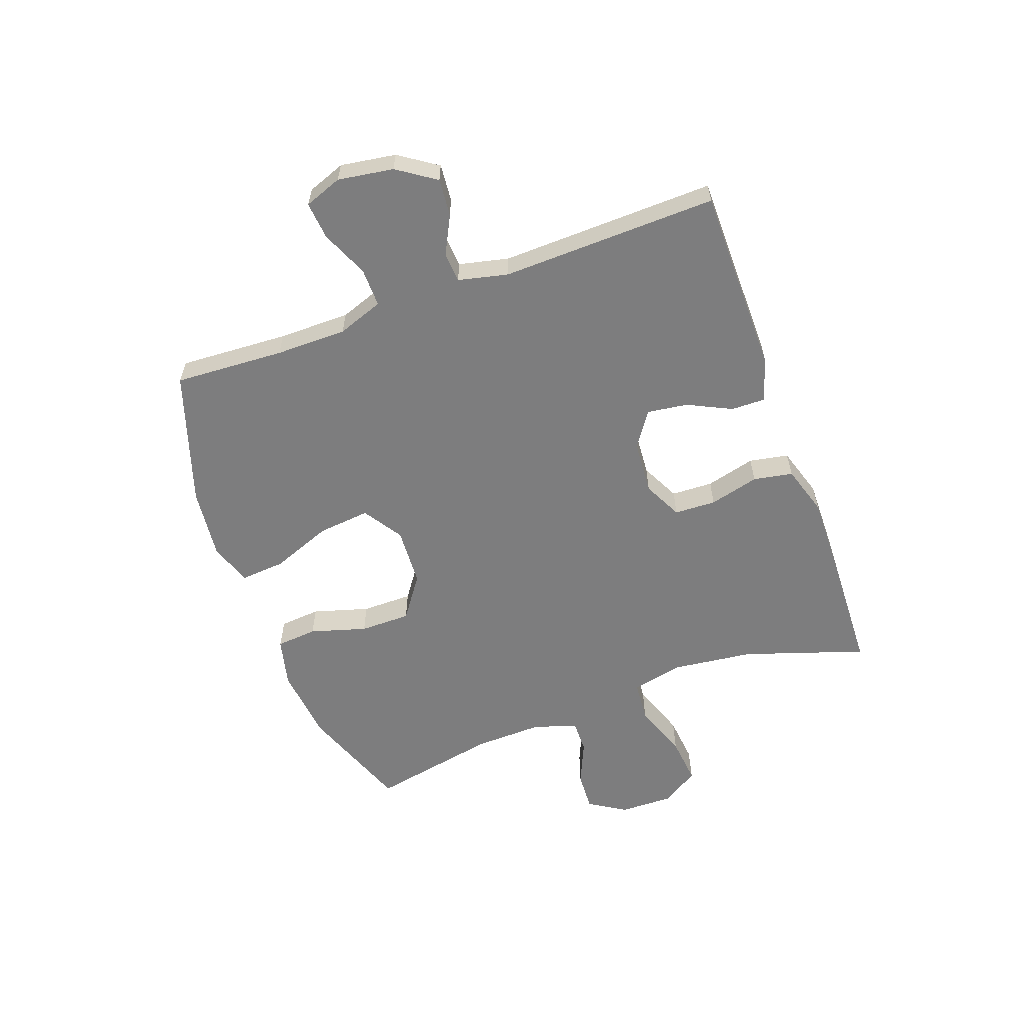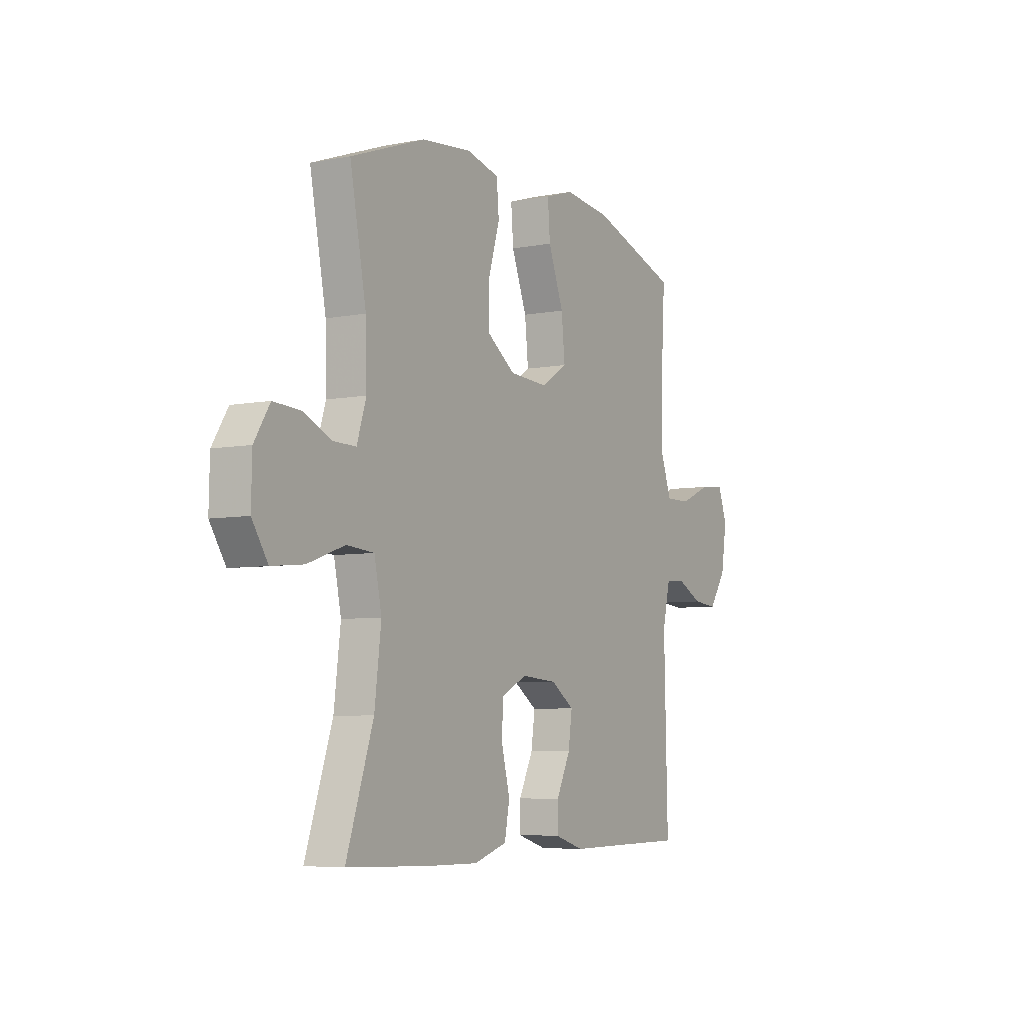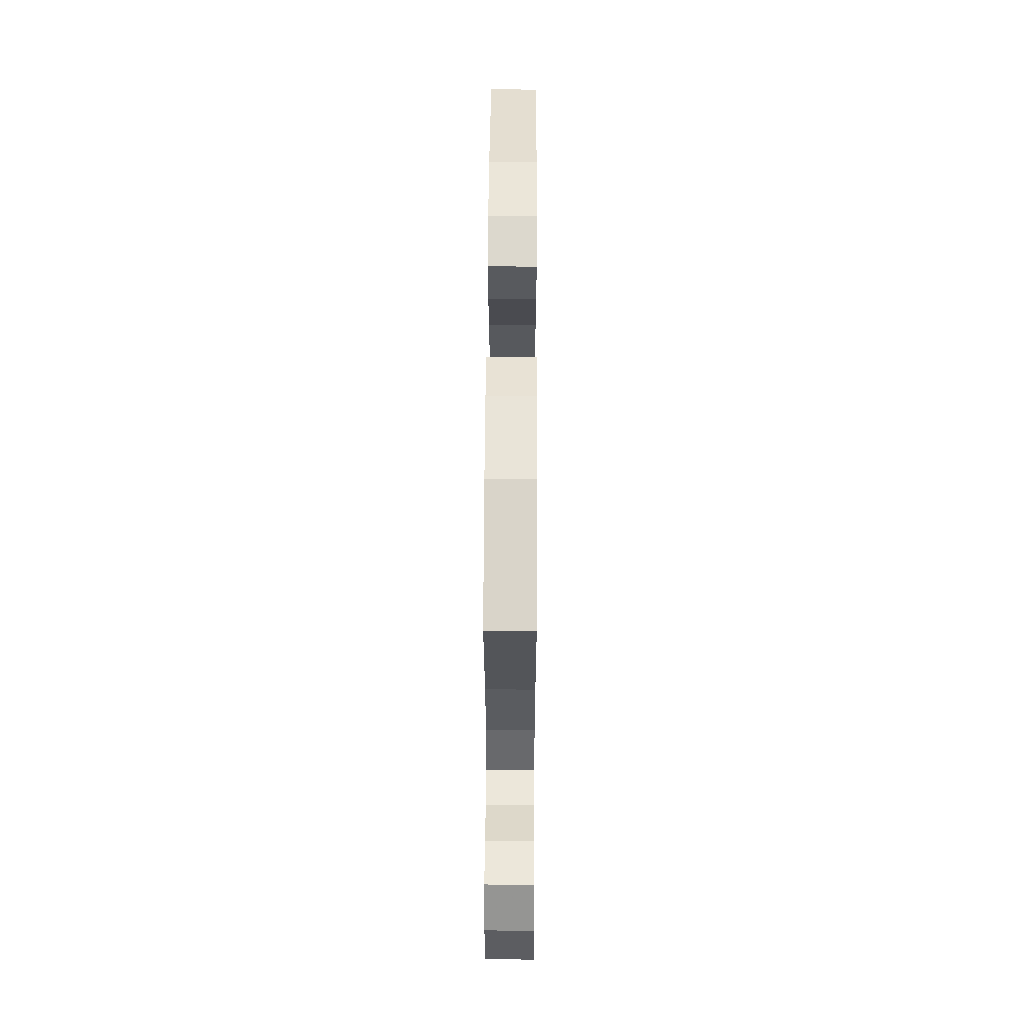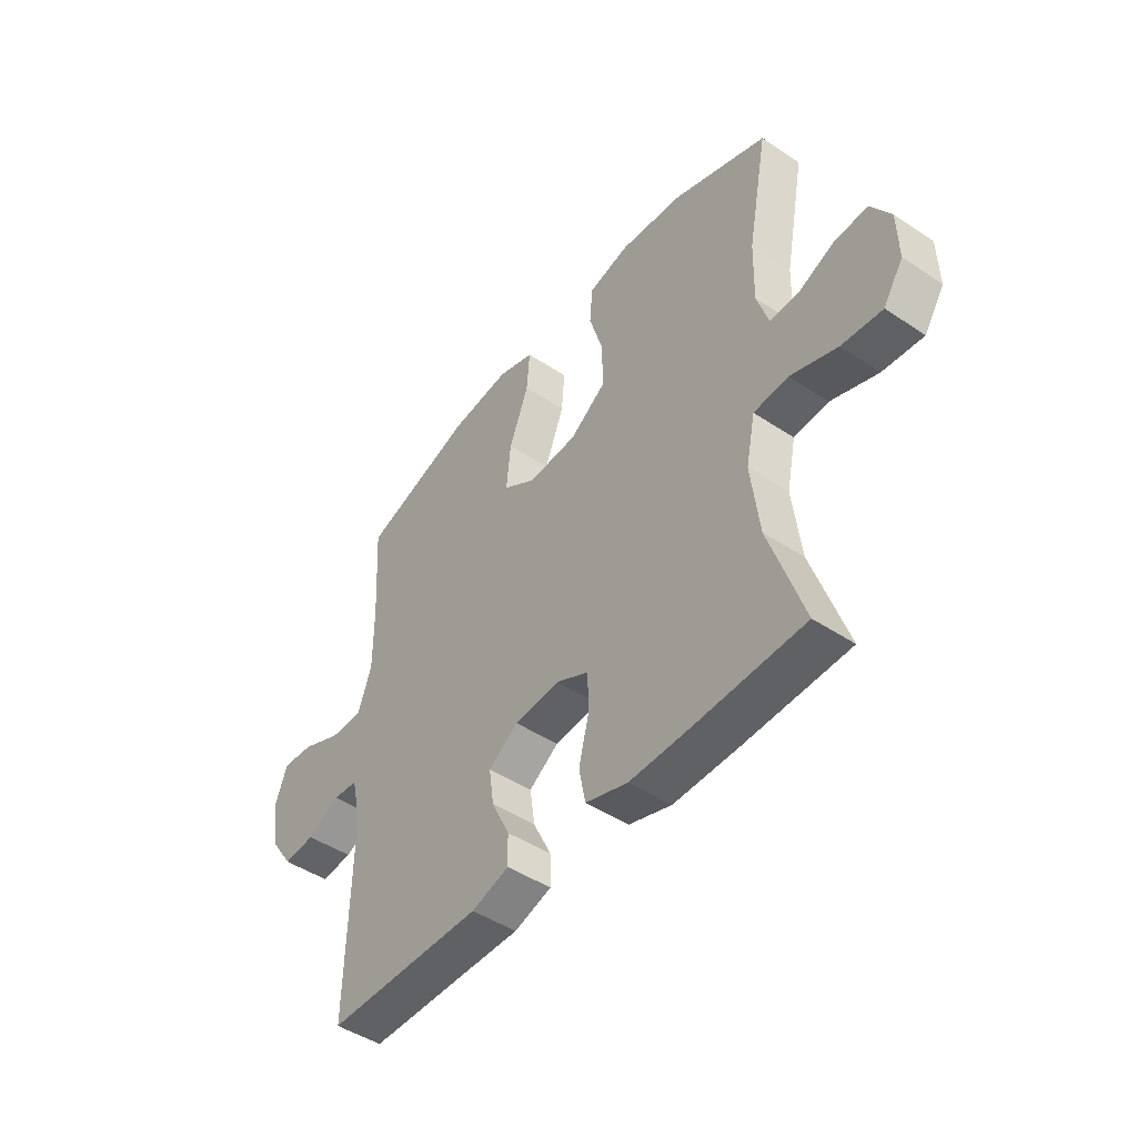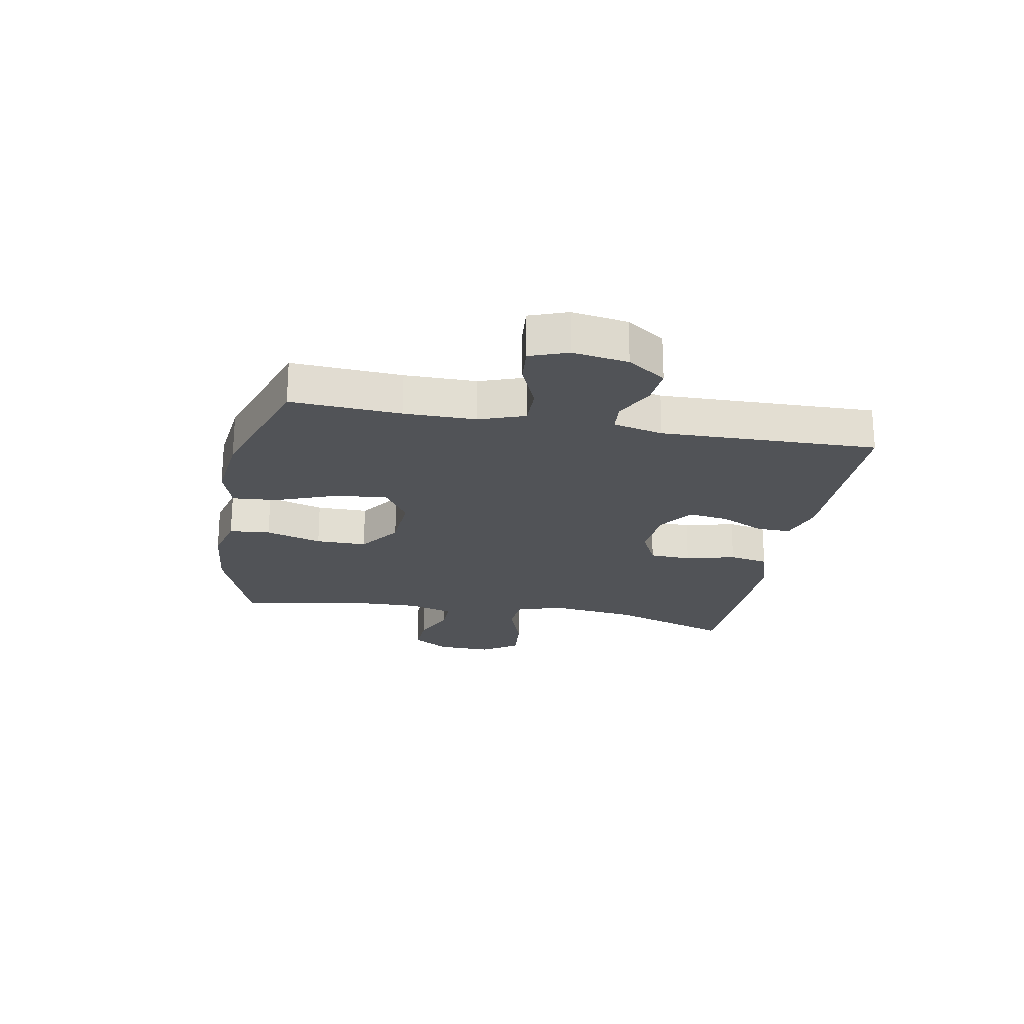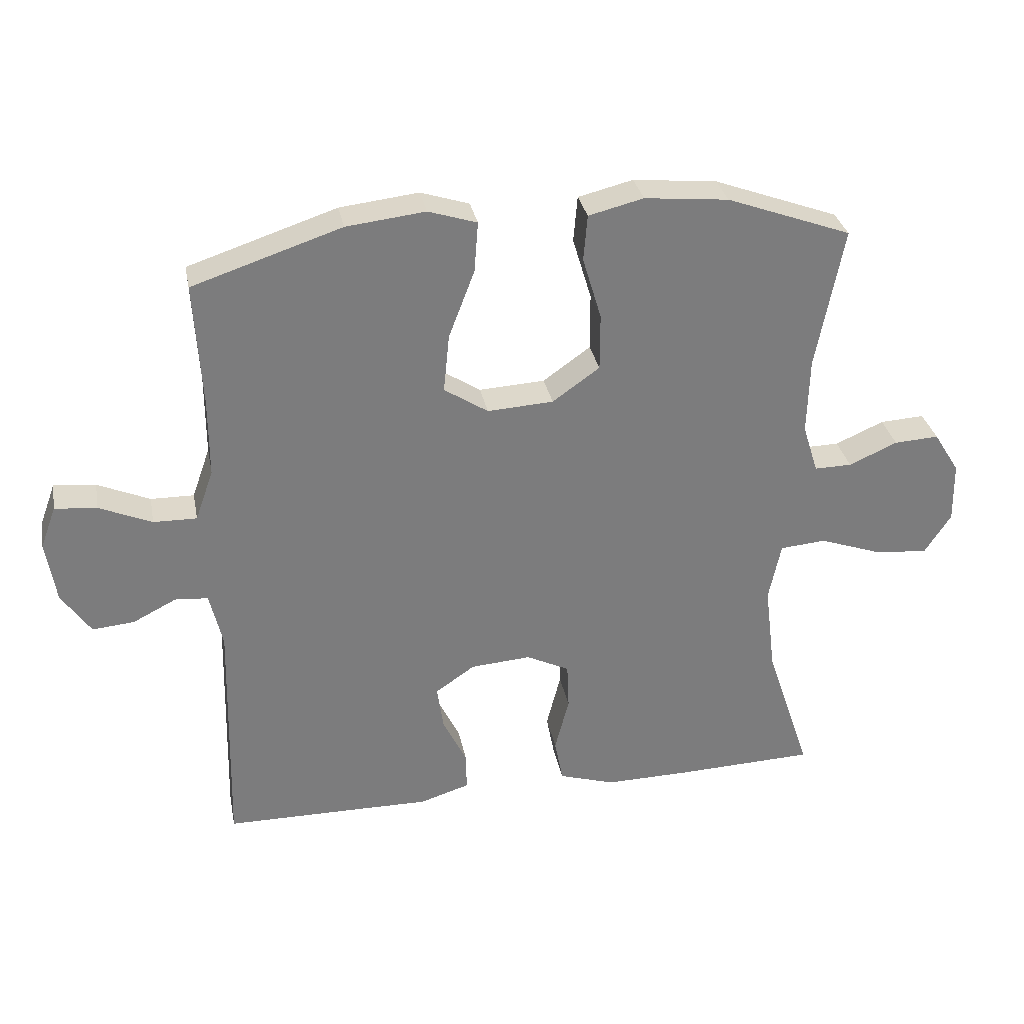
<metadata>
{"format":"obj","ext":"obj","renderer":"f3d","projection":"perspective","resolution":1024,"background":"white","views":[{"elev":-59.2,"azim":110.1,"up":"+Y"},{"elev":-6.0,"azim":-59.7,"up":"+Z"},{"elev":54.7,"azim":-89.7,"up":"+Z"},{"elev":-46.5,"azim":-127.2,"up":"+Z"},{"elev":-22.1,"azim":79.5,"up":"+Y"},{"elev":31.6,"azim":169.1,"up":"+Z"}]}
</metadata>
<code>
v -0.5 0.07 0.5
v -0.307 0.07 0.571
v -0.177 0.07 0.584
v -0.092 0.07 0.563
v -0.086 0.07 0.492
v -0.115 0.07 0.395
v -0.115 0.07 0.307
v -0.042 0.07 0.255
v 0.06 0.07 0.249
v 0.128 0.07 0.293
v 0.119 0.07 0.383
v 0.079 0.07 0.488
v 0.073 0.07 0.566
v 0.148 0.07 0.59
v 0.27 0.07 0.576
v 0.5 0.07 0.5
v 0.489 0.07 0.31
v 0.489 0.07 0.187
v 0.517 0.07 0.108
v 0.584 0.07 0.109
v 0.665 0.07 0.144
v 0.73 0.07 0.15
v 0.754 0.07 0.085
v 0.739 0.07 -0.011
v 0.694 0.07 -0.077
v 0.629 0.07 -0.071
v 0.562 0.07 -0.037
v 0.511 0.07 -0.041
v 0.491 0.07 -0.127
v 0.5 0.07 -0.5
v 0.3 0.07 -0.501
v 0.178 0.07 -0.502
v 0.101 0.07 -0.478
v 0.102 0.07 -0.419
v 0.139 0.07 -0.343
v 0.149 0.07 -0.273
v 0.088 0.07 -0.231
v -0.005 0.07 -0.224
v -0.072 0.07 -0.257
v -0.075 0.07 -0.329
v -0.053 0.07 -0.415
v -0.066 0.07 -0.483
v -0.153 0.07 -0.51
v -0.282 0.07 -0.508
v -0.5 0.07 -0.5
v -0.43 0.07 -0.291
v -0.413 0.07 -0.152
v -0.432 0.07 -0.061
v -0.503 0.07 -0.055
v -0.599 0.07 -0.089
v -0.682 0.07 -0.097
v -0.723 0.07 -0.034
v -0.721 0.07 0.06
v -0.681 0.07 0.124
v -0.612 0.07 0.12
v -0.537 0.07 0.087
v -0.479 0.07 0.086
v -0.455 0.07 0.162
v -0.458 0.07 0.28
v -0.5 0 0.5
v -0.307 0 0.571
v -0.177 0 0.584
v -0.092 0 0.563
v -0.086 0 0.492
v -0.115 0 0.395
v -0.115 0 0.307
v -0.042 0 0.255
v 0.06 0 0.249
v 0.128 0 0.293
v 0.119 0 0.383
v 0.079 0 0.488
v 0.073 0 0.566
v 0.148 0 0.59
v 0.27 0 0.576
v 0.5 0 0.5
v 0.489 0 0.31
v 0.489 0 0.187
v 0.517 0 0.108
v 0.584 0 0.109
v 0.665 0 0.144
v 0.73 0 0.15
v 0.754 0 0.085
v 0.739 0 -0.011
v 0.694 0 -0.077
v 0.629 0 -0.071
v 0.562 0 -0.037
v 0.511 0 -0.041
v 0.491 0 -0.127
v 0.5 0 -0.5
v 0.3 0 -0.501
v 0.178 0 -0.502
v 0.101 0 -0.478
v 0.102 0 -0.419
v 0.139 0 -0.343
v 0.149 0 -0.273
v 0.088 0 -0.231
v -0.005 0 -0.224
v -0.072 0 -0.257
v -0.075 0 -0.329
v -0.053 0 -0.415
v -0.066 0 -0.483
v -0.153 0 -0.51
v -0.282 0 -0.508
v -0.5 0 -0.5
v -0.43 0 -0.291
v -0.413 0 -0.152
v -0.432 0 -0.061
v -0.503 0 -0.055
v -0.599 0 -0.089
v -0.682 0 -0.097
v -0.723 0 -0.034
v -0.721 0 0.06
v -0.681 0 0.124
v -0.612 0 0.12
v -0.537 0 0.087
v -0.479 0 0.086
v -0.455 0 0.162
v -0.458 0 0.28
f 54 55 56
f 53 54 56
f 52 53 56
f 51 52 56
f 50 51 56
f 49 50 56
f 48 49 56 57
f 44 45 46
f 43 44 46
f 42 43 46
f 41 42 46
f 40 41 46
f 39 40 46 47
f 38 39 47 48
f 33 34 35
f 32 33 35
f 31 32 35
f 31 35 36
f 30 31 36
f 29 30 36
f 28 29 36 37
f 25 26 27
f 24 25 27
f 23 24 27
f 22 23 27
f 21 22 27
f 20 21 27
f 19 20 27 28
f 48 57 58
f 38 48 58
f 37 38 58
f 28 37 58
f 19 28 58
f 18 19 58
f 15 16 17
f 14 15 17
f 13 14 17
f 12 13 17
f 11 12 17
f 4 5 6
f 3 4 6
f 2 3 6
f 1 2 6
f 59 1 6
f 59 6 7
f 58 59 7 8
f 18 58 8 9
f 10 11 17 18
f 9 10 18
f 115 114 113
f 115 113 112
f 115 112 111
f 115 111 110
f 115 110 109
f 115 109 108
f 116 115 108 107
f 105 104 103
f 105 103 102
f 105 102 101
f 105 101 100
f 105 100 99
f 106 105 99 98
f 107 106 98 97
f 94 93 92
f 94 92 91
f 94 91 90
f 95 94 90
f 95 90 89
f 95 89 88
f 96 95 88 87
f 86 85 84
f 86 84 83
f 86 83 82
f 86 82 81
f 86 81 80
f 86 80 79
f 87 86 79 78
f 117 116 107
f 117 107 97
f 117 97 96
f 117 96 87
f 117 87 78
f 117 78 77
f 76 75 74
f 76 74 73
f 76 73 72
f 76 72 71
f 76 71 70
f 65 64 63
f 65 63 62
f 65 62 61
f 65 61 60
f 65 60 118
f 66 65 118
f 67 66 118 117
f 68 67 117 77
f 77 76 70 69
f 77 69 68
f 1 60 61 2
f 2 61 62 3
f 3 62 63 4
f 4 63 64 5
f 5 64 65 6
f 6 65 66 7
f 7 66 67 8
f 8 67 68 9
f 9 68 69 10
f 10 69 70 11
f 11 70 71 12
f 12 71 72 13
f 13 72 73 14
f 14 73 74 15
f 15 74 75 16
f 16 75 76 17
f 17 76 77 18
f 18 77 78 19
f 19 78 79 20
f 20 79 80 21
f 21 80 81 22
f 22 81 82 23
f 23 82 83 24
f 24 83 84 25
f 25 84 85 26
f 26 85 86 27
f 27 86 87 28
f 28 87 88 29
f 29 88 89 30
f 30 89 90 31
f 31 90 91 32
f 32 91 92 33
f 33 92 93 34
f 34 93 94 35
f 35 94 95 36
f 36 95 96 37
f 37 96 97 38
f 38 97 98 39
f 39 98 99 40
f 40 99 100 41
f 41 100 101 42
f 42 101 102 43
f 43 102 103 44
f 44 103 104 45
f 45 104 105 46
f 46 105 106 47
f 47 106 107 48
f 48 107 108 49
f 49 108 109 50
f 50 109 110 51
f 51 110 111 52
f 52 111 112 53
f 53 112 113 54
f 54 113 114 55
f 55 114 115 56
f 56 115 116 57
f 57 116 117 58
f 58 117 118 59
f 59 118 60 1

</code>
